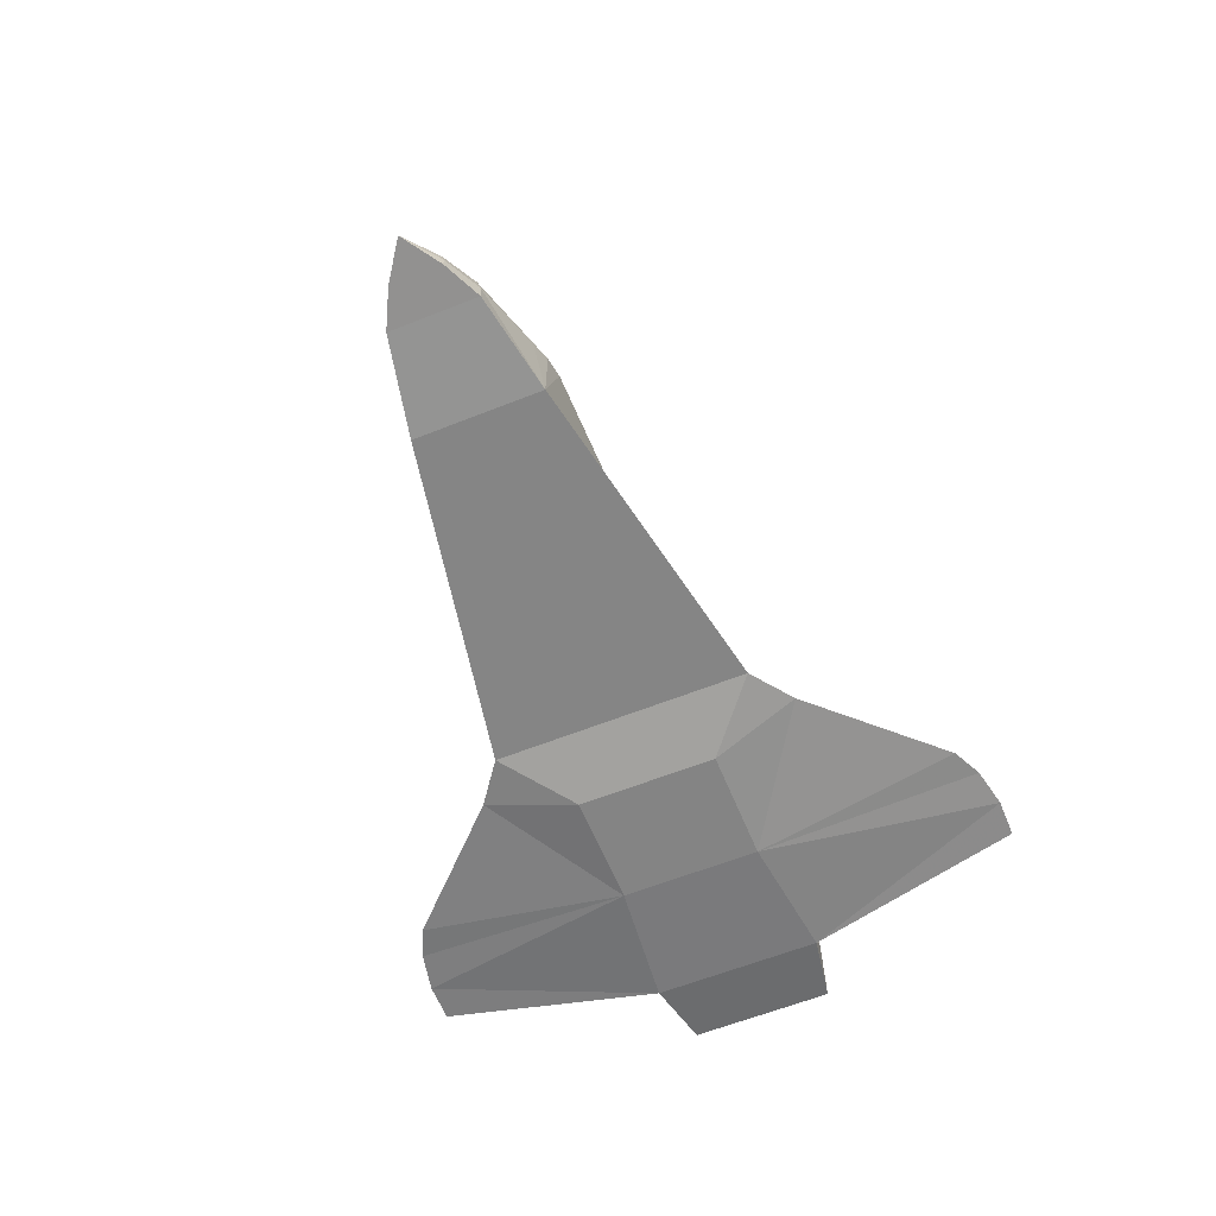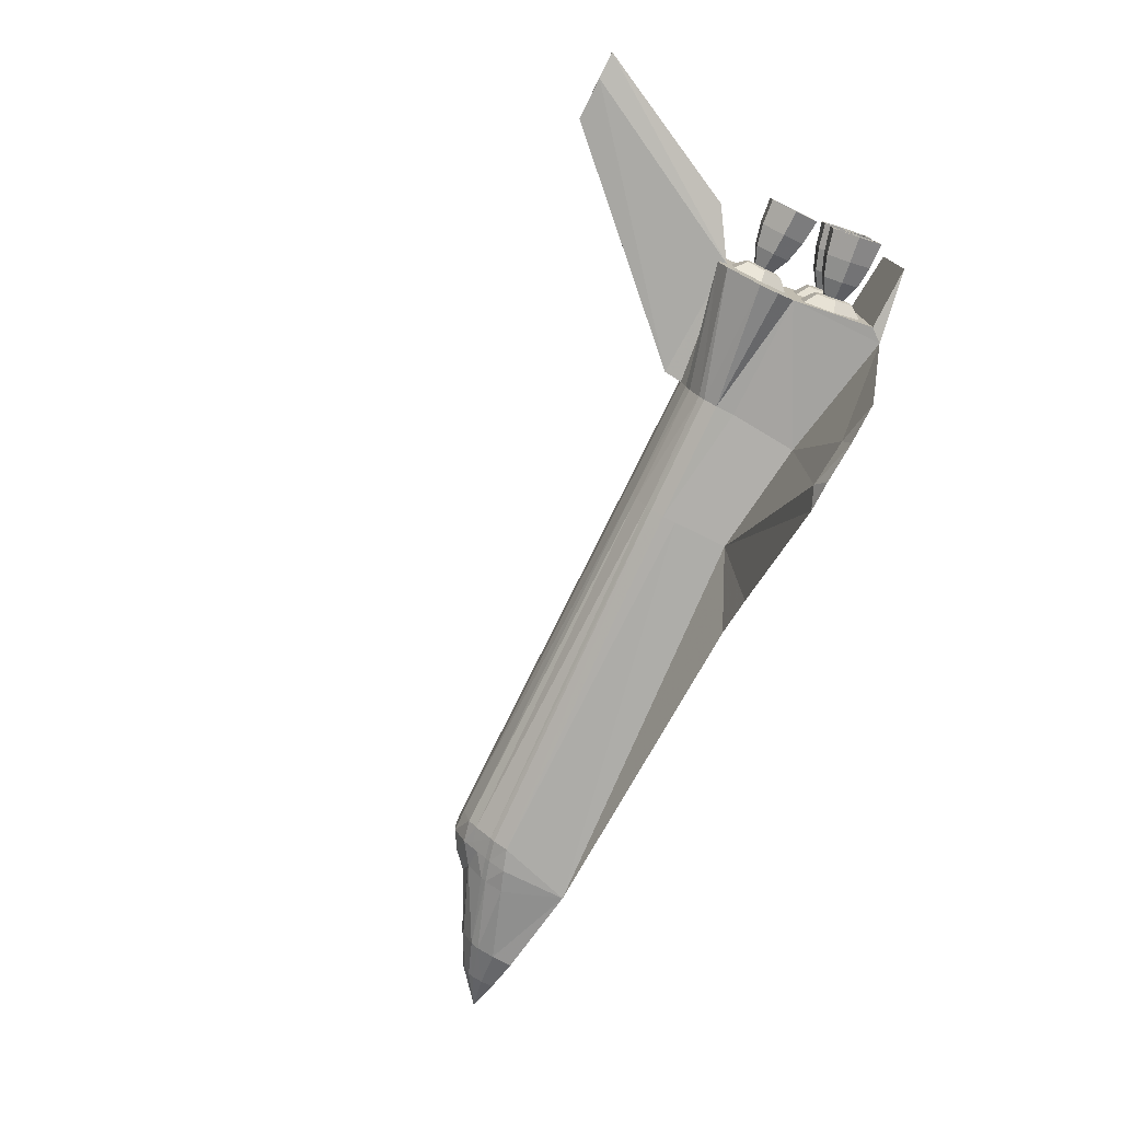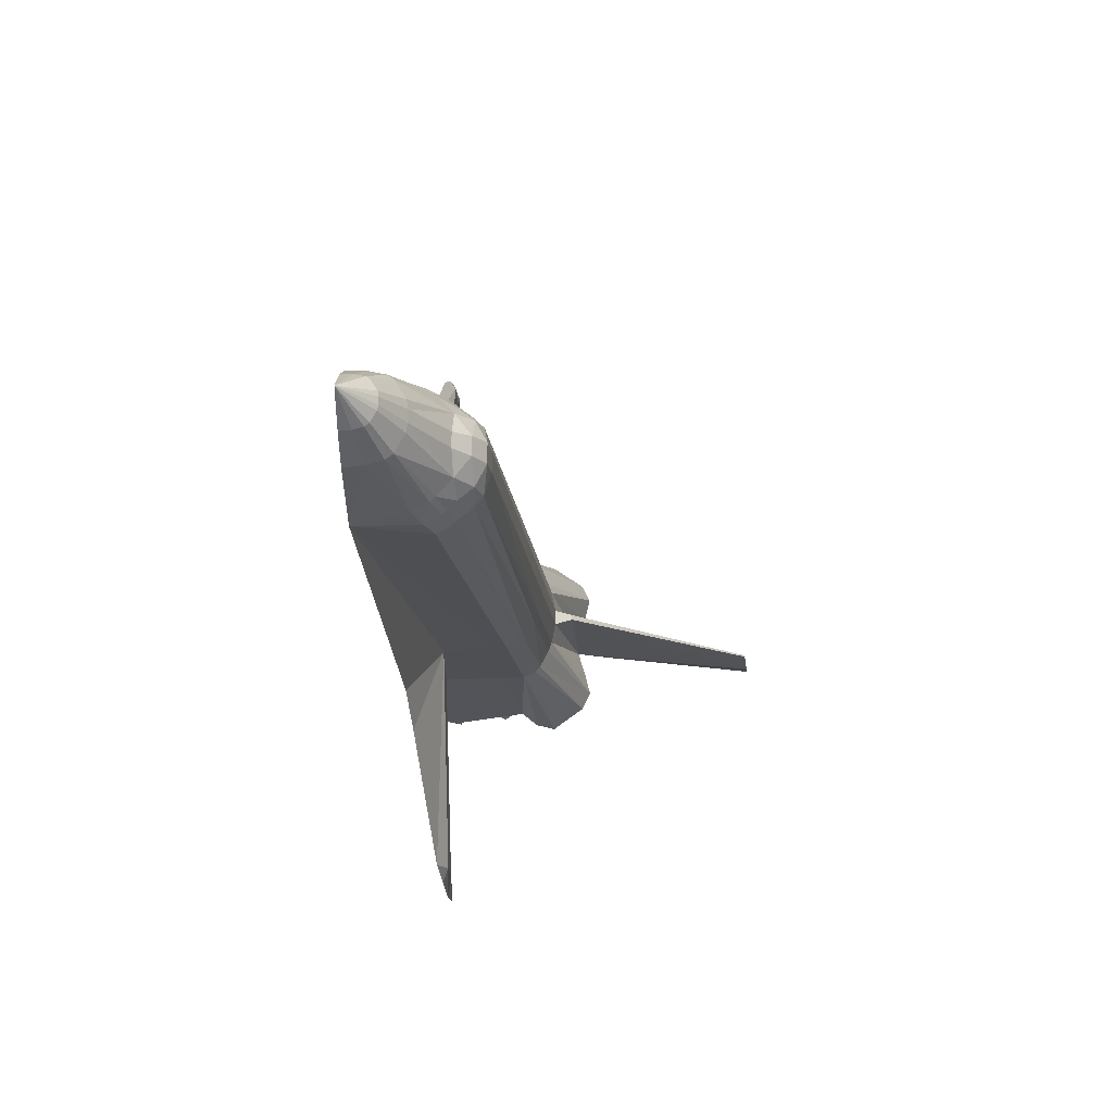
<metadata>
{"format":"obj","ext":"obj","renderer":"f3d","projection":"perspective","resolution":1024,"background":"white","views":[{"elev":-60.5,"azim":-67.8,"up":"+Z"},{"elev":-77.5,"azim":63.8,"up":"+Y"},{"elev":-18.1,"azim":-83.4,"up":"+Y"}]}
</metadata>
<code>
v 5.812 0.7581 -0.02939
v 5.859 0.9535 -0.3645
v 5.534 0.87 -0.41
v 5 1.21 0.1731
v 5.091 1.067 -0.4722
v 5.171 1.31 -1.056
v 5.942 0.01202 4.157
v 6.614 -0.06343 4.157
v 6.614 0.06343 4.157
v 5.597 0.1957 0.6366
v 5.597 0.09788 0.4671
v 5.445 0 0.6369
v 5.685 -0.367 -0.3889
v 5.996 -0.4029 -0.625
v 5.957 -0.2429 -0.3507
v -5 -1 -0.944
v -6.5 -0.676 -0.4335
v -6.5 -0.694 -0.7485
v 5.873 -0.3198 0.6361
v 5.597 -0.09785 0.4671
v 5.597 -0.1957 0.6366
v 3.804 -4.682 -0.939
v 4.4 -4.682 -0.9529
v 3.739 -4.334 -0.877
v 5.446 -0.1536 0.9029
v 5.184 -0.08648 0.7871
v 5.445 -0.3072 0.6369
v 5.165 -0.1592 0.3615
v 5.166 -0.3185 0.6373
v 5.184 -0.08646 0.4875
v 2.983 -1.08 -0.8806
v 1.209 -1.08 -0.6364
v 3.07 -1.054 0.1633
v -4.649 0.9223 0.4323
v -5 1.013 0.09453
v -4.999 0.8703 0.3474
v 5 -1.21 0.1731
v 5.03 -0.8151 -0.03938
v 5.091 -1.067 -0.4722
v 6.194 0.7804 0.0632
v 6.247 0.9981 -0.3101
v 5.184 0.08647 0.7871
v 5.166 0.1592 0.9132
v -5.349 0.8142 0.2471
v -5.349 0.9384 -0.03018
v 4.998 0.5046 0.6376
v 4.998 0.2523 1.075
v 5.03 -0.3104 -0.03939
v 5.219 -0.722 -0.1757
v -4.999 0.8023 0.4161
v -5.349 -0.9384 -0.03018
v -5.349 -0.8142 0.2471
v -5 -1.013 0.09453
v -7.075 0.393 -0.4952
v -6.5 0.61 -0.1648
v -6.5 0.676 -0.4335
v -4.65 -0.5147 0.8851
v -4.65 -0.1607 0.9945
v -5 -0.1607 0.9807
v -4.65 0.6526 0.7536
v 1.209 0.8752 0.686
v -4.649 0.8604 0.497
v 6.203 -0.7392 -0.007574
v 6.194 -0.7804 0.0632
v 6.194 -0.3451 0.06319
v 3.07 -1.054 0.4499
v 1.209 -1.054 0.4111
v 5.295 -0.722 -0.722
v 5.296 -0.4763 -0.5947
v 5.296 -0.6492 -0.5947
v 5.296 0.4763 -0.5947
v 5.295 0.4035 -0.722
v 5.296 0.6492 -0.5947
v 4.998 -0.1309 1.193
v 4.998 -0.2523 1.075
v -4.65 0.5147 0.8851
v 1.209 0.6215 0.8547
v 3.07 0.1197 0.9964
v 3.07 0.4491 0.9294
v 4.998 0.1309 1.193
v 5.759 0 1.665
v 5.906 0.3674 -0.6997
v 5.906 0.7582 -0.6997
v 5.571 0.4092 -0.6736
v -5.349 0.7372 0.324
v -6.5 0.523 -0.0488
v 5.091 0.05811 -0.4722
v 5.03 0.3104 -0.03939
v 5.171 -1.31 -1.056
v 6.13 1.1 -1.107
v 5.708 -0.6606 -0.5568
v 5.957 -0.8826 -0.3507
v 5.685 -0.7585 -0.3889
v 6.165 -0.4353 0.6357
v 5.774 -0.1954 0.9747
v 5.773 -0.3908 0.6363
v 1.209 -1.08 -1.322
v 0.1692 1.99 -1.063
v 1.209 1.08 -1.322
v 5.873 -0.1599 0.9131
v 5.812 0.3674 -0.0294
v 5.859 0.172 -0.3645
v 5.497 0.4091 -0.1466
v 6.165 -0.2177 1.013
v 5.942 -0.01202 4.157
v 1.209 -0.8752 0.686
v -4.649 -0.8604 0.497
v -4.65 -0.6526 0.7536
v 3.093 -0.0408 1.276
v 3.07 -0.1197 0.9964
v 5.812 -0.3674 -0.0294
v 5.872 -0.1599 0.3591
v 6.164 -0.3529 0.6357
v -4.649 -1.04 0.2095
v 1.209 -1.061 0.2038
v 5.091 -0.05811 -0.4722
v 5.152 0.3105 -0.905
v 6.164 0.2177 0.2587
v 6.165 0.4353 0.6357
v 5.772 0.1954 0.2979
v 5.906 -0.7582 -0.6997
v 6.299 -0.7804 -0.6835
v 5.859 -0.9535 -0.3645
v 5.184 -0.173 0.6373
v 6.163 0.1765 0.33
v 6.164 -0.2176 0.2586
v 6.163 -0.1764 0.33
v 3.038 4.334 -0.8113
v 3.18 4.55 -0.9219
v 3.804 4.682 -0.939
v 3.093 0.0408 1.276
v -7.65 0 -0.62
v -7.075 -0.393 -0.4952
v -7.075 -0.3546 -0.334
v -6.5 0.09882 0.1334
v -6.5 0.24 0.1096
v -7.075 0.1395 -0.1694
v -5 1 -0.944
v 1.209 1.08 -0.6364
v -6.5 -0.61 -0.1648
v -6.5 -0.523 -0.0488
v 5.255 -0.4763 -0.298
v 5.257 -0.2443 -0.4489
v 5.219 -0.4035 -0.1757
v 5.708 0.6606 -0.5568
v 5.708 0.4649 -0.5568
v 5.534 0.5628 -0.4101
v 1.209 0.4674 0.9223
v 1.209 0.1302 0.9961
v 6.288 -0.3863 -0.613
v 5.446 0.1536 0.9029
v -4.907 -0.6202 0.6865
v -4.999 -0.6817 0.5692
v -5 -0.4912 0.8052
v 5.257 0.8812 -0.4489
v 5.275 0.7357 -0.4463
v 5.295 0.722 -0.722
v 6.247 -0.9981 -0.3101
v 6.288 -0.7392 -0.613
v 5 1.149 1.26
v 5 0.539 1.315
v 5.257 -0.8812 -0.4489
v 5.275 -0.7357 -0.4463
v 5.772 -0.1954 0.2979
v -7.075 0.3041 -0.2644
v 3.07 1.054 0.4499
v 3.07 0.959 0.6503
v 5 1.51 0.7501
v 5.919 0.4028 -0.07639
v 6.203 0.7392 -0.007574
v 5.919 0.7227 -0.07639
v 6.246 -0.9157 -0.3103
v 6.247 0.1274 -0.3102
v 5 1.428 0.4421
v 5.661 -0.6606 -0.2211
v 5.919 -0.4028 -0.07639
v 5.919 -0.7227 -0.07639
v -5.349 0.4709 0.5661
v -4.999 0.6817 0.5692
v 3.07 1.054 0.1633
v 5 1.303 -1.26
v 5.534 0.2555 -0.4101
v 5.957 0.2429 -0.3507
v 6.246 0.2098 -0.3103
v 6.203 0.3863 -0.007583
v 6.194 0.3451 0.06319
v 3.739 4.334 -0.877
v 5 -0.539 1.315
v 5 -0.874 1.399
v 5 -1.149 1.26
v 5.275 -0.3898 -0.4463
v 5.497 -0.4091 -0.1466
v -5.3 -0.1479 0.811
v -5.3 0.1479 0.811
v 5 -1.51 0.7501
v 4.998 -0.5046 0.6376
v 5 -1.428 0.4421
v -5.349 -0.4709 0.5661
v -6.5 -0.24 0.1096
v 4.997 0.2524 0.2006
v -6.5 0.694 -0.7485
v 5.152 0.8151 -0.905
v 6.164 0.1765 0.9413
v 6.165 0.2177 1.013
v 6.299 0.7804 -0.6835
v 6.299 0.3451 -0.6835
v 5.996 -0.7227 -0.625
v 5.708 -0.4649 -0.5568
v -7.075 0.05745 -0.1551
v 6.247 -0.1274 -0.3102
v 6.246 -0.2098 -0.3103
v 6.203 -0.3863 -0.007583
v 3.07 0.6048 0.8725
v -4.999 -0.8703 0.3474
v 5.872 0.1599 0.3592
v 5.873 0.3198 0.6362
v 5.957 0.8826 -0.3507
v 5.996 0.7227 -0.625
v 6.288 0.7392 -0.613
v 5.571 0.7164 -0.6735
v 1.209 1.054 0.4111
v -7.075 0.4034 -0.6843
v 5.295 -0.4035 -0.722
v 5.152 -0.3105 -0.905
v 5.534 -0.5628 -0.4101
v 5.685 0.7585 -0.3889
v -4.649 -0.9223 0.4323
v -7.075 -0.4034 -0.6843
v 5 0.874 1.399
v 3.07 -0.4491 0.9294
v 1.209 -0.4674 0.9223
v 1.209 -0.1302 0.9961
v 5.598 0.09786 0.8061
v 5.598 -0.09787 0.8061
v 3.07 -0.8665 0.7307
v 3.07 -0.6048 0.8725
v 5.165 0.1593 0.3615
v 4.997 -0.2523 0.2006
v 5.996 0.4029 -0.625
v 1.209 1.061 0.2038
v -7.075 0.3546 -0.334
v 5.166 -0.1593 0.9131
v 0.8402 2.48 -1.05
v 3.07 0.8665 0.7307
v 1.209 0.9581 0.6104
v 5.255 0.6492 -0.298
v 5.219 0.722 -0.1757
v -6.5 -0.09882 0.1334
v -7.075 -0.1395 -0.1694
v -7.075 -0.05745 -0.1551
v 5.812 -0.7581 -0.02939
v 5.859 -0.172 -0.3645
v 6.246 0.9157 -0.3103
v -5 0.1607 0.9807
v 5.275 0.3898 -0.4463
v 5.257 0.2443 -0.4489
v 5.255 0.4763 -0.298
v 5.661 0.4649 -0.2211
v 5.661 0.6606 -0.2211
v 5.152 -0.8151 -0.905
v 5.184 0.173 0.6373
v 5.445 0.3072 0.6369
v 5.184 0.08649 0.4875
v 7.044 0 4.157
v 5.166 0.3185 0.6373
v 6.164 -0.1765 0.9413
v -5.349 -0.7372 0.324
v 6.299 -0.3451 -0.6835
v 5 -1.303 -1.26
v 5.774 0.1954 0.9747
v -5.568 0.1192 0.5687
v 5.773 0.3908 0.6363
v 5.445 0.1536 0.3708
v 5.534 -0.2555 -0.4101
v 6.288 0.3863 -0.613
v -4.649 1.04 0.2095
v 5.497 -0.7164 -0.1466
v 5.685 0.367 -0.3889
v 2.983 -1.08 -1.352
v -7.075 -0.3041 -0.2644
v -5.568 -0.1192 0.5687
v 5.255 -0.6492 -0.298
v 5.906 -0.3674 -0.6997
v 5.445 -0.1536 0.3708
v 2.983 1.08 -0.8806
v 5.534 -0.87 -0.41
v -4.65 0.1607 0.9945
v 1.209 -0.6215 0.8547
v 2.7 4.334 -0.9479
v 0.1692 -1.99 -1.063
v 0.8402 -2.48 -1.05
v -4.907 0.6202 0.6865
v -5 0.4912 0.8052
v 5.571 -0.7164 -0.6735
v 5.571 -0.4092 -0.6736
v 5.219 0.4035 -0.1757
v 4.4 4.682 -0.9529
v 5.497 0.7164 -0.1466
v 6.13 -1.1 -1.107
v 2.983 1.08 -1.352
v 5.661 -0.4649 -0.2211
v 6.164 0.3529 0.6357
v 5.873 0.1599 0.9131
v 5.03 0.8151 -0.03938
v 2.7 -4.334 -0.9479
v 3.038 -4.334 -0.8113
v -4.999 -0.8023 0.4161
v 3.07 -0.959 0.6503
v 3.18 -4.55 -0.9219
v 1.209 -0.9581 0.6104
f 1 2 3
f 4 5 6
f 7 8 9
f 10 11 12
f 13 14 15
f 16 17 18
f 19 20 21
f 22 23 24
f 25 26 27
f 28 29 30
f 31 32 33
f 34 35 36
f 37 38 39
f 2 40 41
f 26 42 43
f 44 45 36
f 46 47 43
f 48 49 38
f 44 36 50
f 51 52 53
f 54 55 56
f 57 58 59
f 60 61 62
f 63 64 65
f 33 66 67
f 68 69 70
f 71 72 73
f 74 75 47
f 60 76 77
f 78 79 80
f 80 74 81
f 82 83 84
f 85 55 86
f 48 87 88
f 89 90 6
f 91 92 93
f 94 95 96
f 97 98 99
f 100 19 21
f 101 102 103
f 34 61 62
f 94 95 104
f 7 105 8
f 106 107 108
f 78 109 110
f 64 65 111
f 112 19 113
f 114 67 115
f 87 116 117
f 118 119 120
f 121 122 123
f 26 124 27
f 125 126 127
f 128 129 130
f 131 105 109
f 132 133 134
f 135 136 137
f 138 98 139
f 134 140 141
f 142 143 144
f 55 44 45
f 114 115 16
f 145 146 147
f 148 76 149
f 150 15 14
f 95 151 25
f 152 153 154
f 155 156 157
f 158 122 159
f 122 150 159
f 80 160 161
f 162 70 163
f 118 164 120
f 136 165 137
f 166 167 168
f 87 116 48
f 169 170 171
f 63 172 92
f 173 101 102
f 168 46 174
f 175 176 177
f 85 178 179
f 105 8 109
f 180 181 4
f 84 82 182
f 183 184 185
f 6 89 117
f 186 40 1
f 102 182 82
f 74 109 8
f 130 187 128
f 47 168 80
f 188 189 190
f 191 142 192
f 59 193 194
f 195 196 197
f 141 198 199
f 200 4 174
f 18 16 201
f 96 126 94
f 202 6 5
f 203 119 204
f 82 205 206
f 207 91 208
f 137 135 209
f 169 185 170
f 210 211 212
f 77 79 213
f 212 177 176
f 214 53 114
f 131 78 109
f 215 125 216
f 174 166 168
f 217 218 219
f 3 220 73
f 166 221 167
f 54 132 222
f 223 143 224
f 93 225 175
f 217 218 226
f 214 114 227
f 133 132 228
f 229 79 213
f 107 152 153
f 230 231 232
f 12 233 234
f 17 51 140
f 147 226 145
f 235 236 189
f 237 200 238
f 146 239 183
f 166 240 180
f 241 54 132
f 32 115 33
f 242 43 47
f 128 243 139
f 40 2 1
f 244 245 167
f 149 110 232
f 246 155 247
f 177 63 92
f 248 249 250
f 64 111 251
f 65 252 210
f 219 253 217
f 205 219 206
f 229 213 160
f 194 254 59
f 47 75 242
f 29 124 242
f 71 255 256
f 182 255 257
f 66 197 195
f 16 51 53
f 258 259 171
f 28 196 238
f 253 171 217
f 255 182 84
f 185 170 40
f 189 235 190
f 223 260 68
f 261 262 263
f 81 9 264
f 265 261 42
f 219 253 205
f 266 203 204
f 199 249 141
f 267 198 141
f 268 122 150
f 198 193 154
f 243 139 98
f 135 209 248
f 176 15 211
f 39 89 260
f 269 24 23
f 55 241 86
f 65 63 212
f 103 182 257
f 8 264 9
f 270 104 204
f 62 34 36
f 104 270 95
f 80 168 160
f 194 193 271
f 103 182 102
f 125 215 127
f 87 72 256
f 272 120 273
f 212 65 210
f 192 111 274
f 173 184 275
f 6 202 117
f 35 138 276
f 277 251 192
f 183 278 146
f 269 22 279
f 116 144 143
f 185 184 186
f 4 181 6
f 237 238 28
f 280 249 132
f 213 244 160
f 19 112 20
f 180 166 174
f 191 223 69
f 266 113 104
f 113 104 94
f 261 262 151
f 148 77 76
f 146 147 278
f 45 35 138
f 271 281 193
f 64 172 63
f 270 272 204
f 163 49 282
f 197 37 238
f 283 210 252
f 173 101 186
f 201 56 138
f 201 18 222
f 120 284 273
f 102 82 206
f 240 180 285
f 45 56 55
f 286 121 123
f 287 254 76
f 164 96 27
f 53 52 214
f 30 29 124
f 135 281 271
f 284 30 124
f 83 41 205
f 231 236 288
f 206 219 275
f 57 288 231
f 243 128 289
f 3 73 156
f 290 97 291
f 174 46 200
f 72 157 73
f 96 25 95
f 61 245 34
f 292 62 60
f 293 179 178
f 11 112 215
f 84 83 220
f 154 57 59
f 137 165 132
f 170 41 40
f 198 248 199
f 87 88 256
f 294 295 283
f 88 296 256
f 267 52 214
f 61 213 244
f 64 251 158
f 238 197 196
f 187 130 297
f 80 9 7
f 74 264 81
f 263 273 30
f 16 51 17
f 251 277 123
f 140 133 17
f 49 282 144
f 103 298 246
f 64 158 172
f 167 244 160
f 266 204 104
f 31 37 269
f 299 89 269
f 229 161 79
f 279 181 300
f 256 72 71
f 1 186 101
f 35 276 34
f 135 136 178
f 248 135 281
f 207 14 208
f 113 127 112
f 301 176 175
f 191 223 143
f 142 282 144
f 257 103 246
f 68 260 39
f 118 119 302
f 303 302 216
f 290 16 138
f 217 259 226
f 236 235 288
f 196 29 28
f 239 183 184
f 49 144 48
f 296 88 304
f 127 126 94
f 50 85 179
f 126 118 164
f 59 254 58
f 26 25 42
f 232 110 230
f 292 293 179
f 284 120 164
f 212 177 63
f 305 32 306
f 258 171 169
f 50 44 85
f 132 165 241
f 179 62 50
f 149 76 287
f 208 225 13
f 291 279 305
f 110 74 230
f 228 132 222
f 307 267 153
f 216 233 10
f 44 55 85
f 235 190 308
f 55 241 54
f 225 301 175
f 293 178 194
f 204 119 272
f 4 200 37
f 43 42 265
f 4 180 174
f 156 246 155
f 111 274 252
f 88 48 4
f 100 234 303
f 146 145 239
f 209 137 132
f 60 61 77
f 25 151 42
f 108 154 152
f 304 4 5
f 228 222 18
f 280 141 134
f 69 68 223
f 309 279 22
f 126 96 164
f 256 296 255
f 112 11 20
f 57 288 108
f 68 70 162
f 109 74 110
f 300 243 99
f 13 301 225
f 135 178 271
f 89 39 37
f 142 143 191
f 157 73 156
f 80 74 47
f 134 132 280
f 34 221 276
f 309 22 306
f 161 160 229
f 106 235 308
f 99 300 279
f 207 172 92
f 17 18 228
f 301 176 15
f 129 130 300
f 310 227 114
f 153 198 267
f 207 159 14
f 74 75 195
f 32 306 31
f 80 81 9
f 150 14 159
f 283 294 121
f 283 268 121
f 4 37 48
f 272 119 120
f 168 47 46
f 162 38 39
f 91 225 93
f 45 36 35
f 1 298 101
f 10 11 215
f 294 163 70
f 180 181 285
f 196 75 195
f 86 178 85
f 254 194 293
f 220 71 73
f 119 203 302
f 31 269 24
f 155 247 5
f 194 178 271
f 147 258 259
f 305 279 309
f 1 298 3
f 226 145 218
f 132 250 249
f 20 21 12
f 176 212 211
f 158 251 123
f 173 184 186
f 65 252 111
f 260 224 223
f 254 287 58
f 285 240 139
f 205 253 41
f 270 262 272
f 142 282 277
f 123 286 277
f 10 215 216
f 2 41 83
f 257 296 255
f 98 290 97
f 99 98 243
f 32 290 291
f 42 151 261
f 296 247 304
f 167 245 221
f 144 116 48
f 92 177 93
f 306 22 24
f 303 233 234
f 105 7 131
f 303 100 203
f 274 69 191
f 195 74 190
f 28 30 263
f 300 243 289
f 302 203 303
f 4 304 88
f 181 90 6
f 48 37 38
f 289 129 300
f 230 188 74
f 171 217 259
f 220 84 71
f 72 87 117
f 181 300 130
f 39 162 68
f 169 183 278
f 22 269 23
f 171 253 170
f 32 16 115
f 147 259 226
f 66 67 310
f 165 136 86
f 195 308 190
f 287 149 232
f 268 121 122
f 281 198 193
f 240 166 221
f 258 169 278
f 227 107 307
f 255 84 71
f 3 2 220
f 106 310 107
f 131 7 80
f 275 184 239
f 156 246 298
f 268 211 150
f 220 2 83
f 183 185 169
f 56 138 45
f 295 69 274
f 228 17 133
f 76 293 292
f 131 80 78
f 162 49 38
f 202 155 5
f 108 288 106
f 149 78 110
f 193 154 59
f 240 276 221
f 124 284 27
f 141 249 280
f 247 5 304
f 265 200 46
f 199 249 248
f 266 19 113
f 269 181 90
f 148 79 78
f 232 58 287
f 230 189 188
f 230 189 236
f 62 50 36
f 140 52 141
f 167 160 168
f 299 90 89
f 188 190 74
f 37 269 89
f 206 173 275
f 62 179 292
f 266 203 100
f 221 34 245
f 99 279 97
f 100 19 266
f 252 295 274
f 209 250 132
f 77 61 213
f 187 285 139
f 66 195 308
f 28 237 263
f 295 294 70
f 251 111 192
f 14 13 208
f 158 159 172
f 145 239 218
f 165 241 86
f 12 233 10
f 285 297 181
f 147 278 258
f 93 175 177
f 164 27 284
f 139 187 128
f 152 107 108
f 114 67 310
f 125 216 302
f 282 286 277
f 106 310 308
f 24 31 306
f 308 66 310
f 279 181 269
f 12 234 21
f 202 157 117
f 100 21 234
f 96 25 27
f 53 16 114
f 218 275 239
f 230 231 236
f 270 151 95
f 298 156 3
f 253 41 170
f 281 248 198
f 264 8 74
f 129 289 128
f 13 15 301
f 37 200 238
f 97 279 291
f 108 57 154
f 138 290 98
f 90 269 299
f 138 201 16
f 76 60 292
f 117 116 224
f 149 78 148
f 268 211 210
f 89 260 224
f 231 58 57
f 80 161 79
f 185 186 40
f 267 141 52
f 26 242 43
f 267 307 214
f 155 202 157
f 76 254 293
f 295 283 252
f 268 210 283
f 86 136 178
f 140 133 134
f 242 124 26
f 31 37 33
f 297 130 181
f 51 52 140
f 138 276 139
f 273 30 284
f 72 157 117
f 125 118 302
f 247 296 257
f 54 56 222
f 115 33 67
f 143 224 116
f 197 37 66
f 172 159 207
f 43 265 46
f 286 163 282
f 207 92 91
f 153 154 198
f 291 32 305
f 233 303 216
f 91 208 225
f 70 69 295
f 77 79 148
f 150 15 211
f 262 273 263
f 158 123 122
f 94 127 113
f 262 273 272
f 11 20 12
f 112 215 127
f 237 261 263
f 245 244 61
f 214 227 307
f 227 310 107
f 261 237 265
f 16 32 290
f 106 288 235
f 75 196 29
f 262 151 270
f 66 33 37
f 247 257 246
f 232 231 58
f 222 56 201
f 125 126 118
f 237 200 265
f 206 173 102
f 205 82 83
f 294 286 121
f 162 163 49
f 192 274 191
f 240 139 276
f 275 219 218
f 153 307 107
f 29 242 75
f 101 103 298
f 277 142 192
f 305 309 306
f 117 89 224
f 285 187 297
f 248 250 209
f 294 286 163

</code>
